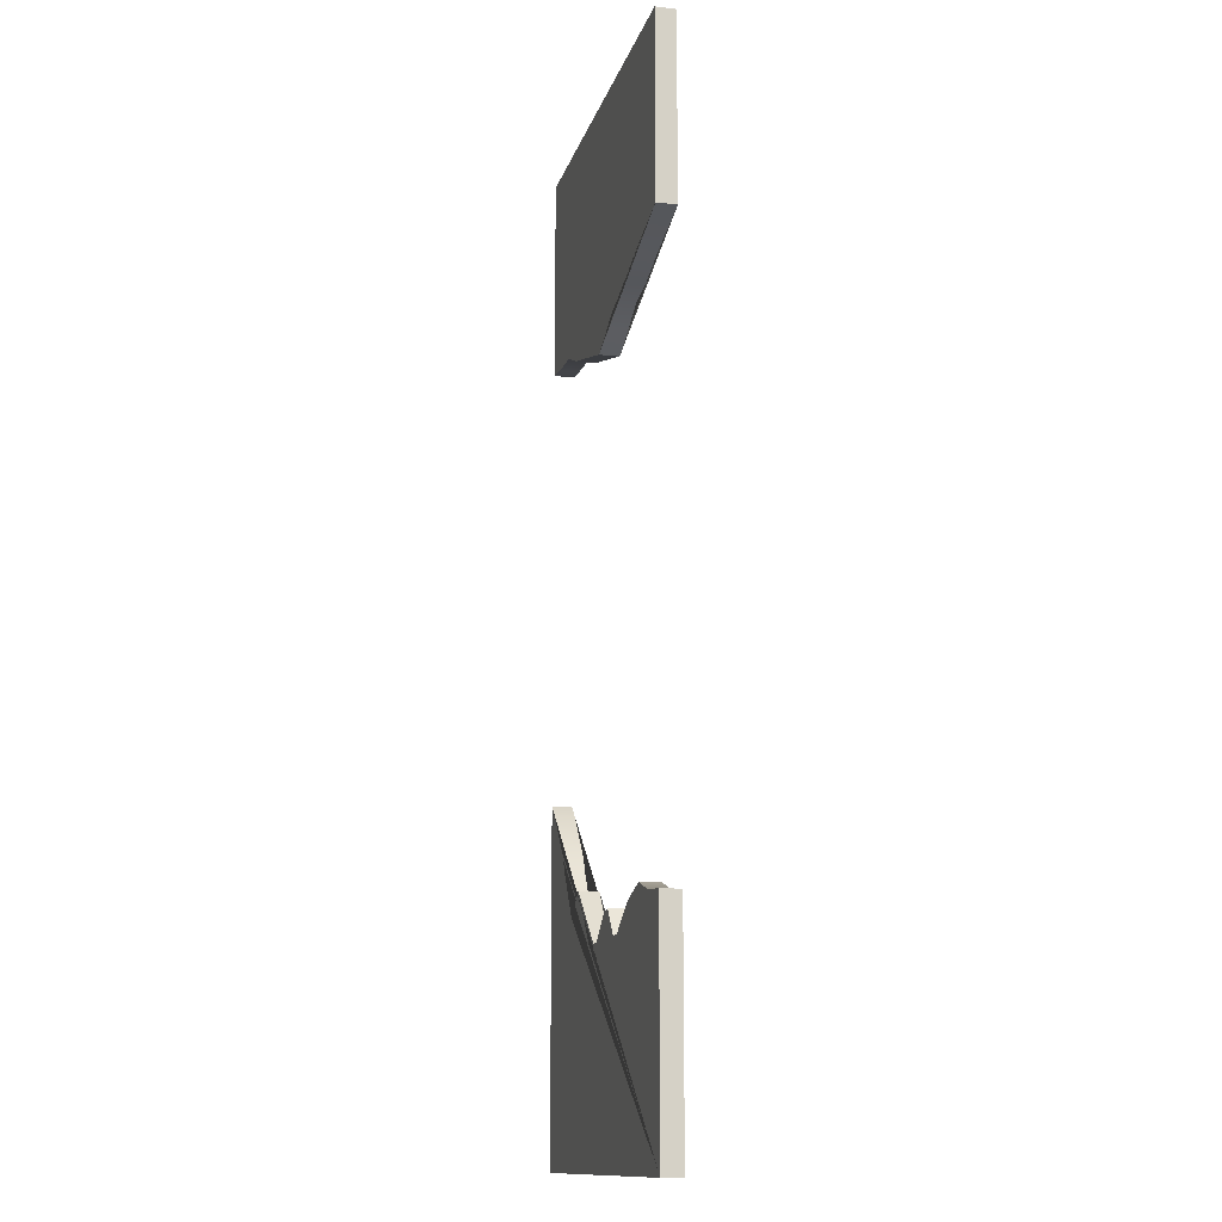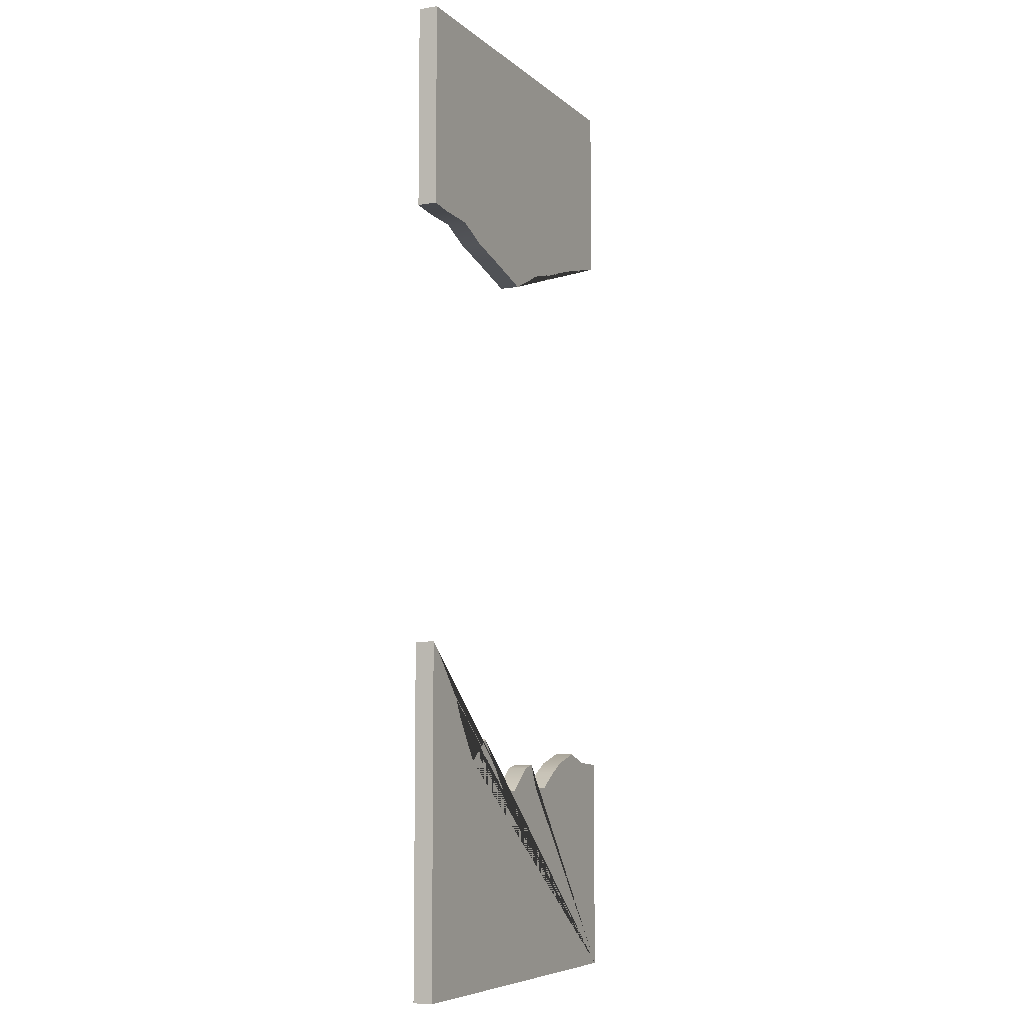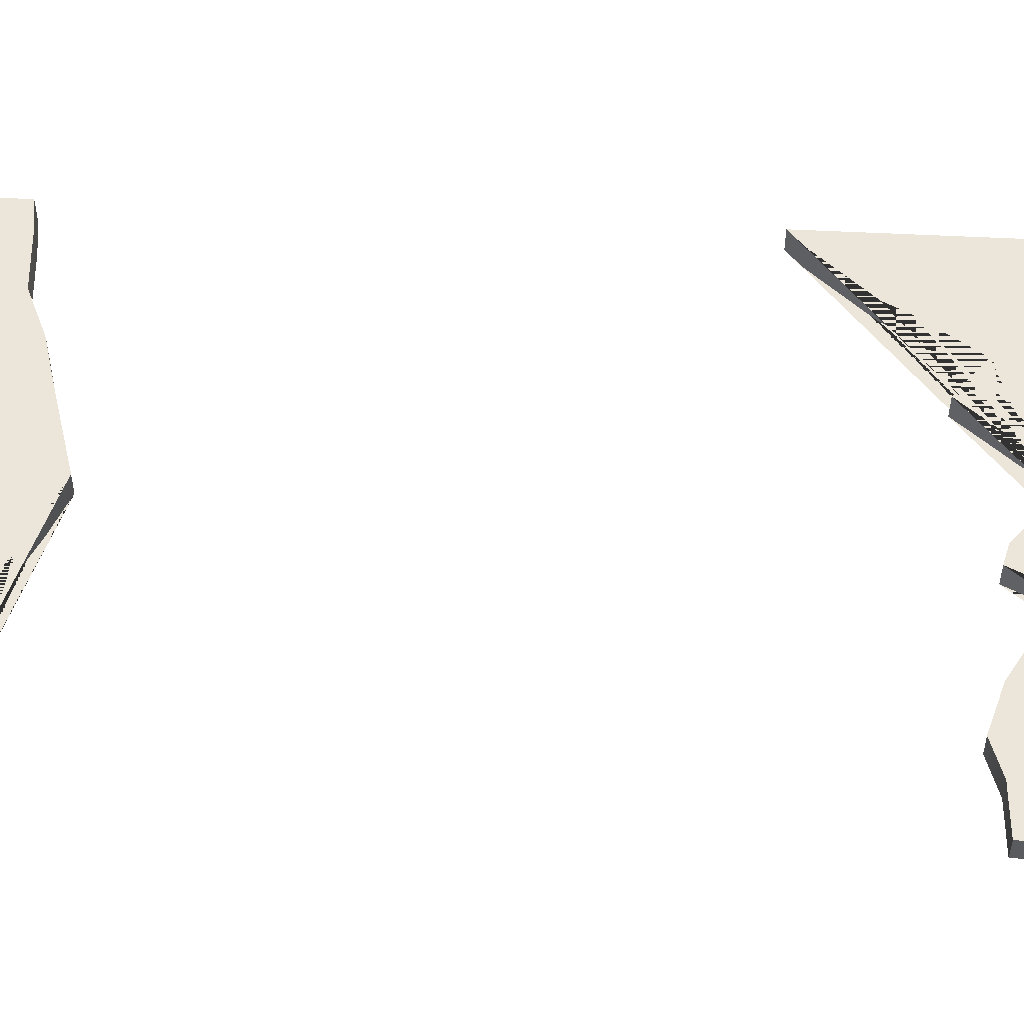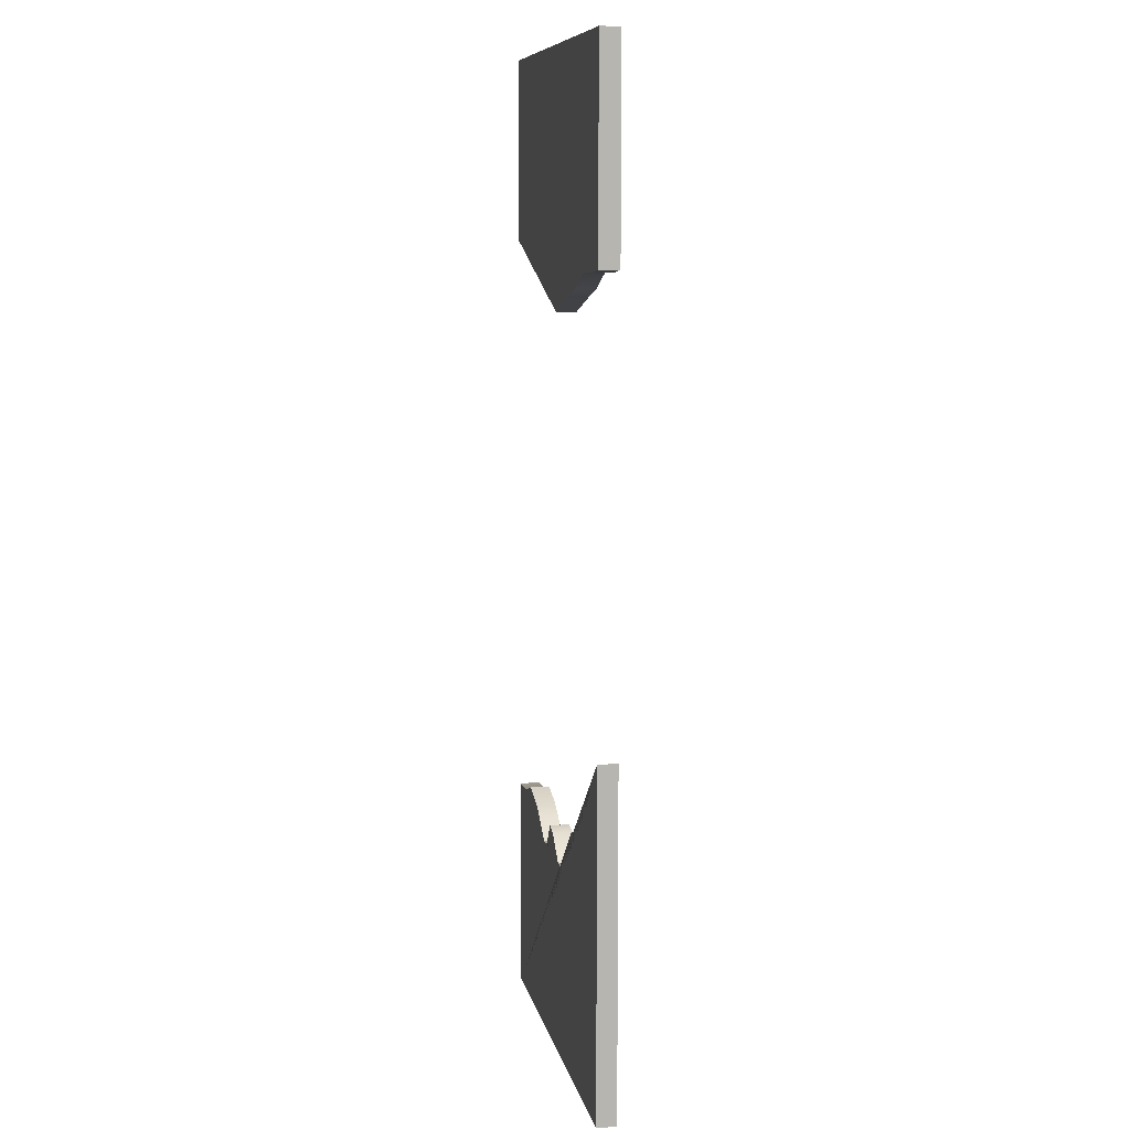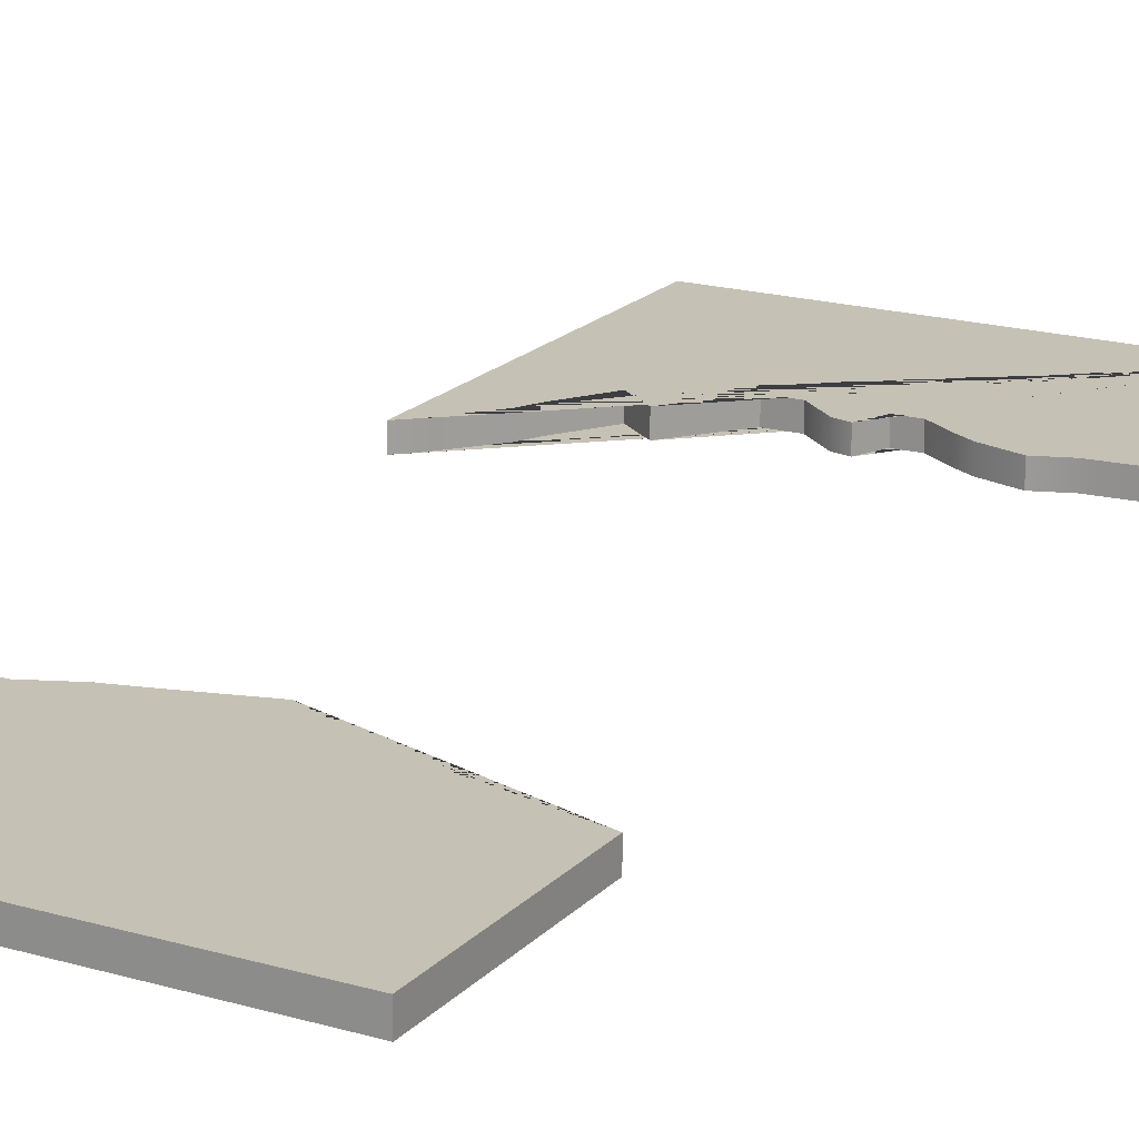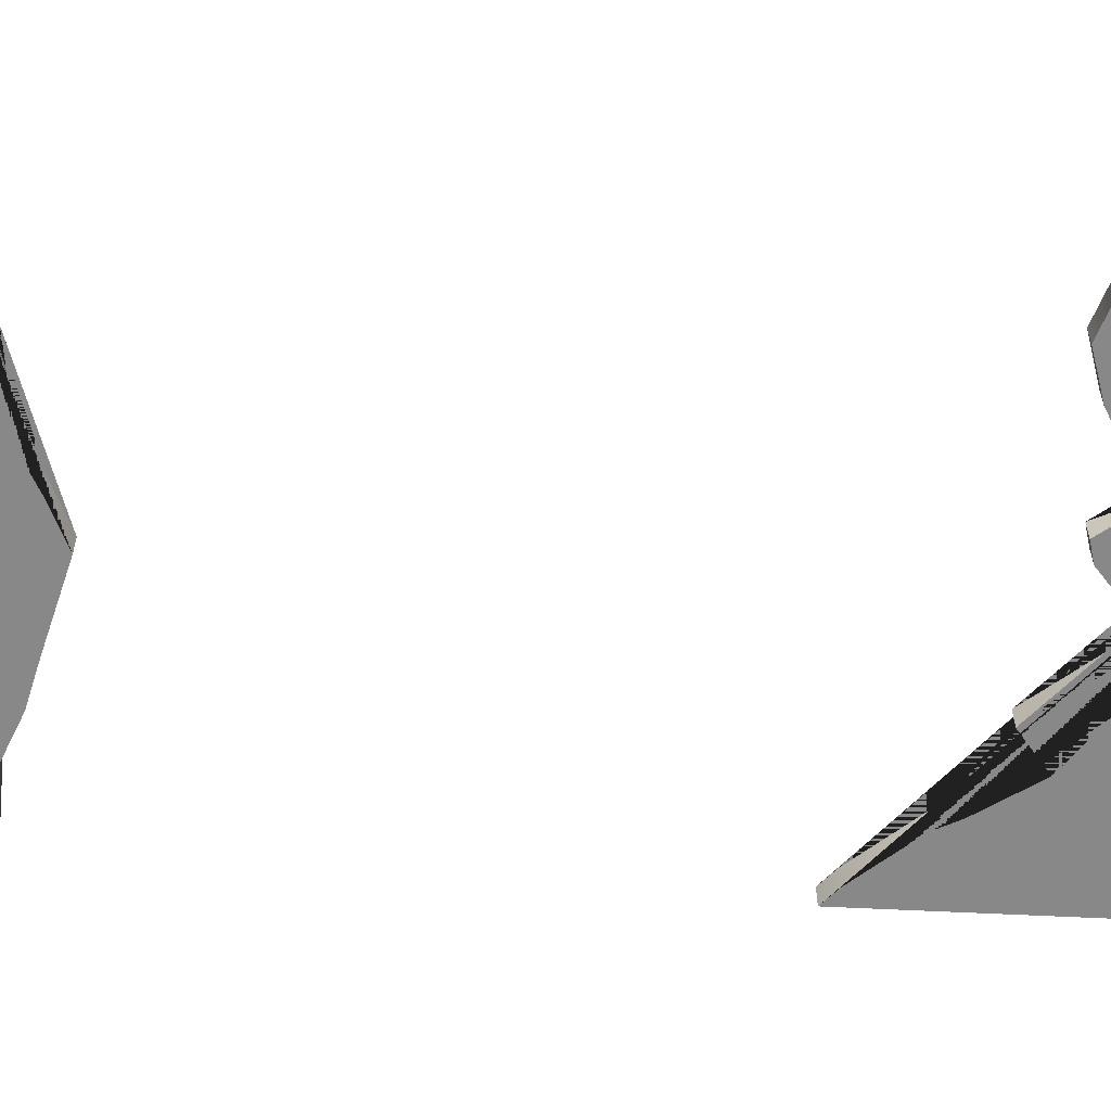
<metadata>
{"format":"obj","ext":"obj","renderer":"f3d","projection":"perspective","resolution":1024,"background":"white","views":[{"elev":-13.3,"azim":76.1,"up":"+Z"},{"elev":-7.1,"azim":-64.5,"up":"+Z"},{"elev":56.7,"azim":92.9,"up":"+Y"},{"elev":9.2,"azim":-101.2,"up":"+Z"},{"elev":18.7,"azim":29.0,"up":"+Y"},{"elev":-62.9,"azim":87.2,"up":"+Y"}]}
</metadata>
<code>
o Cube.005_Cube.022
v 20 1 -50
v 20 1 50
v -20 1 -50
v -20 1 50
v -20 1 -15.13
v 20 1 -27.46
v -18.75 1 -16.26
v -15.05 1 -20.65
v -14.12 1 -22.53
v -11.31 1 -26.87
v -10.34 1 -26.11
v -8.472 1 -24.65
v -6.615 1 -26.98
v -4.194 1 -29.98
v -1.424 1 -30
v 1.297 1 -27.71
v 2.787 1 -27.33
v 3.961 1 -29.87
v 6.047 1 -29.91
v 8.522 1 -28.25
v 10.27 1 -27.25
v 13.7 1 -26.22
v 16.39 1 -27.19
v 20 1 31.51
v -20 1 29.27
v -17.58 1 29
v -13.46 1 28.85
v -9.99 1 27.38
v -6.893 1 26.58
v -0.6333 1 24.84
v 2.492 1 26.23
v 5.467 1 27.8
v 8.956 1 28.41
v 12.55 1 29.57
v 15.96 1 30.49
v 20 -1 -50
v 20 -1 50
v -20 -1 -50
v -20 -1 50
v -20 -0.9999 -15.13
v 20 -1 -27.46
v -18.75 -1 -16.26
v -15.05 -0.9999 -20.65
v -14.12 -1 -22.53
v -11.31 -1 -26.87
v -10.34 -1 -26.11
v -8.472 -1 -24.65
v -6.615 -1 -26.98
v -4.194 -1 -29.98
v -1.424 -1 -30
v 1.297 -1 -27.71
v 2.787 -1 -27.33
v 3.961 -1 -29.87
v 6.047 -1 -29.91
v 8.522 -1 -28.25
v 10.27 -1 -27.25
v 13.7 -1 -26.22
v 16.39 -1 -27.19
v 20 -0.9999 31.51
v -20 -1 29.27
v -17.58 -1 29
v -13.46 -1 28.85
v -9.99 -1 27.38
v -6.893 -0.9999 26.58
v -0.6333 -1 24.84
v 2.492 -1 26.23
v 5.467 -0.9999 27.8
v 8.956 -1 28.41
v 12.55 -1 29.57
v 15.96 -1 30.49
f 1 3 5 7 8 9 10 11 12 13 14 15 16 17 18 19 20 21 22 23 6
f 24 35 34 33 32 31 30 29 28 27 26 25 4 2
f 36 41 58 57 56 55 54 53 52 51 50 49 48 47 46 45 44 43 42 40 38
f 59 37 39 60 61 62 63 64 65 66 67 68 69 70
f 2 4 39 37
f 24 2 37 59
f 5 3 38 40
f 3 1 36 38
f 1 6 41 36
f 7 5 40 42
f 8 7 42 43
f 9 8 43 44
f 10 9 44 45
f 11 10 45 46
f 12 11 46 47
f 13 12 47 48
f 14 13 48 49
f 15 14 49 50
f 16 15 50 51
f 17 16 51 52
f 18 17 52 53
f 19 18 53 54
f 20 19 54 55
f 21 20 55 56
f 22 21 56 57
f 23 22 57 58
f 6 23 58 41
f 4 25 60 39
f 25 26 61 60
f 26 27 62 61
f 27 28 63 62
f 28 29 64 63
f 29 30 65 64
f 30 31 66 65
f 31 32 67 66
f 32 33 68 67
f 33 34 69 68
f 34 35 70 69
f 35 24 59 70

</code>
